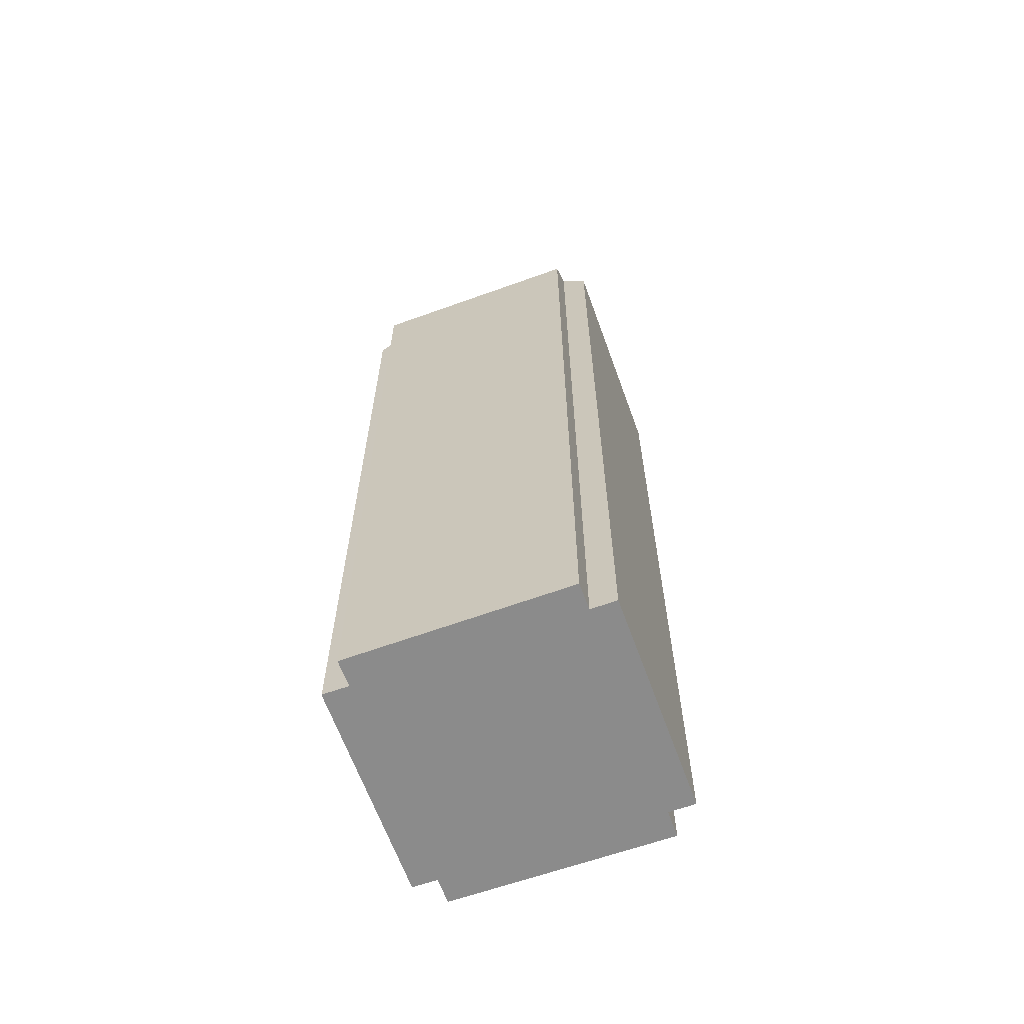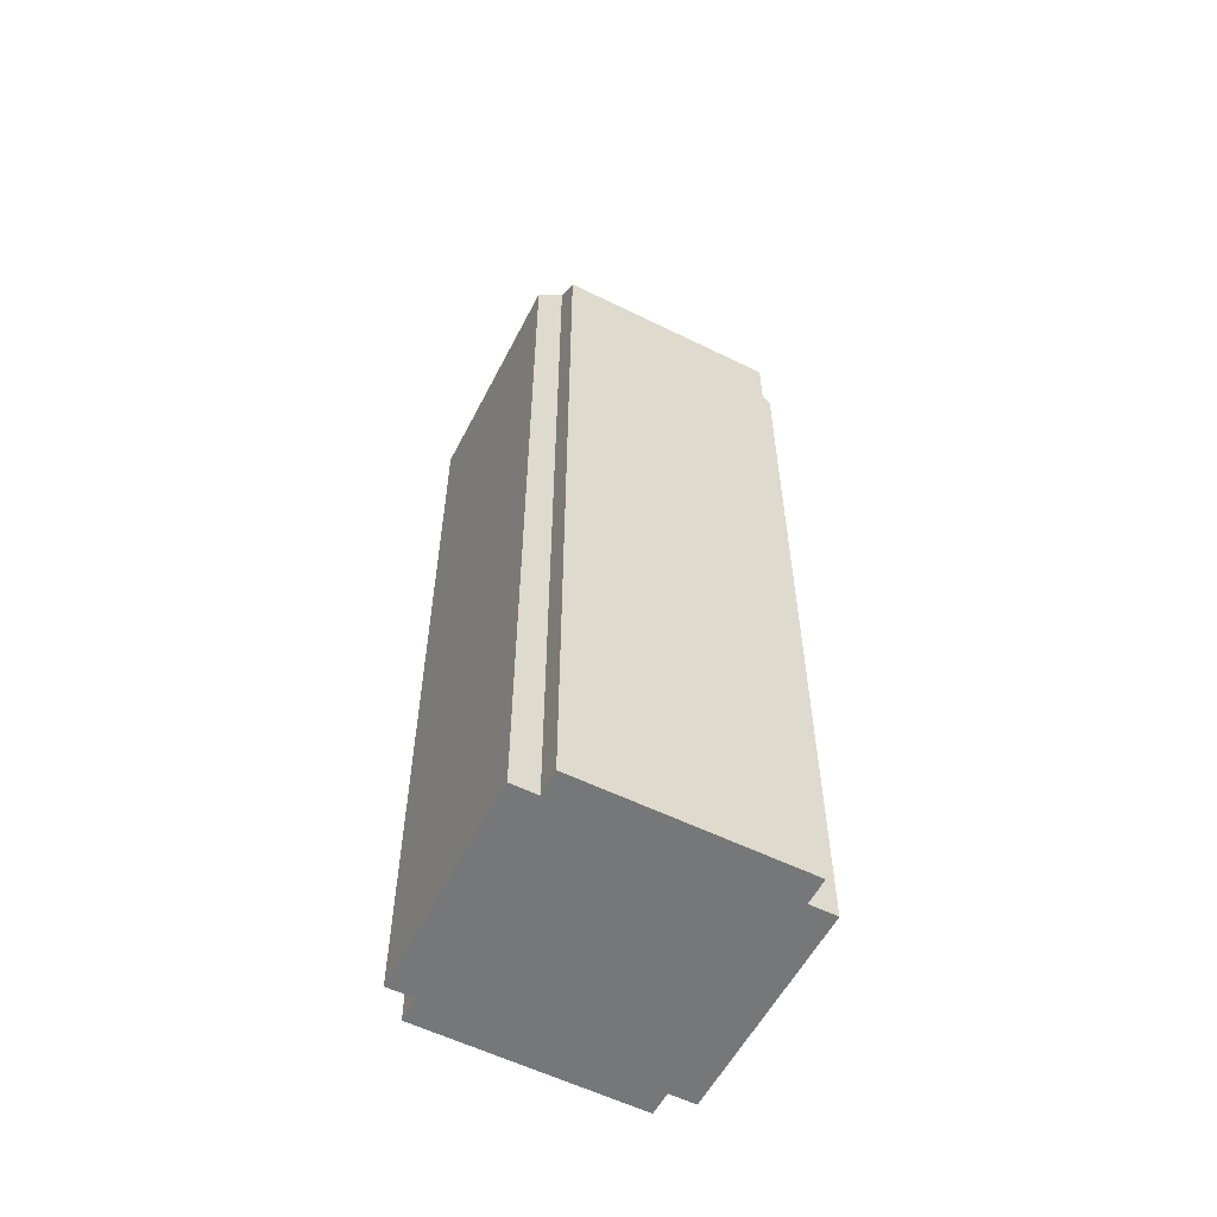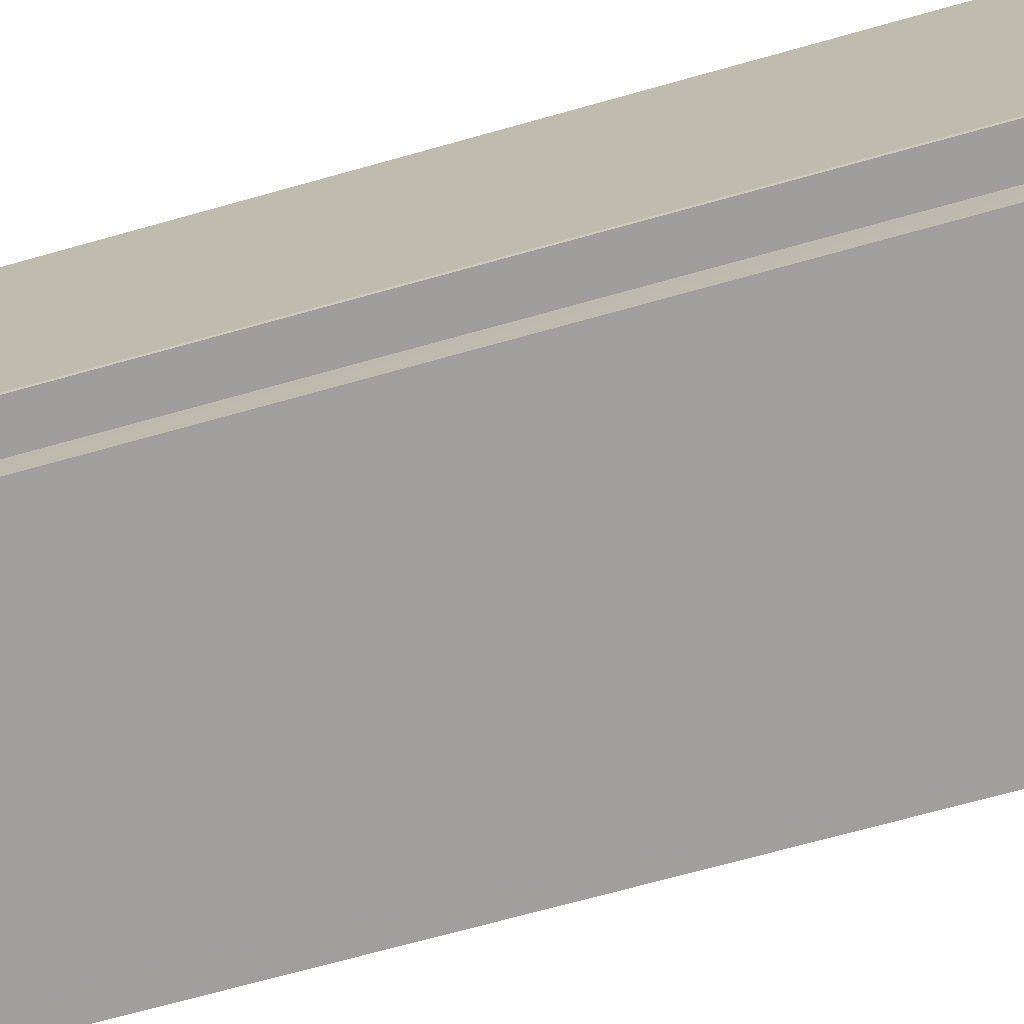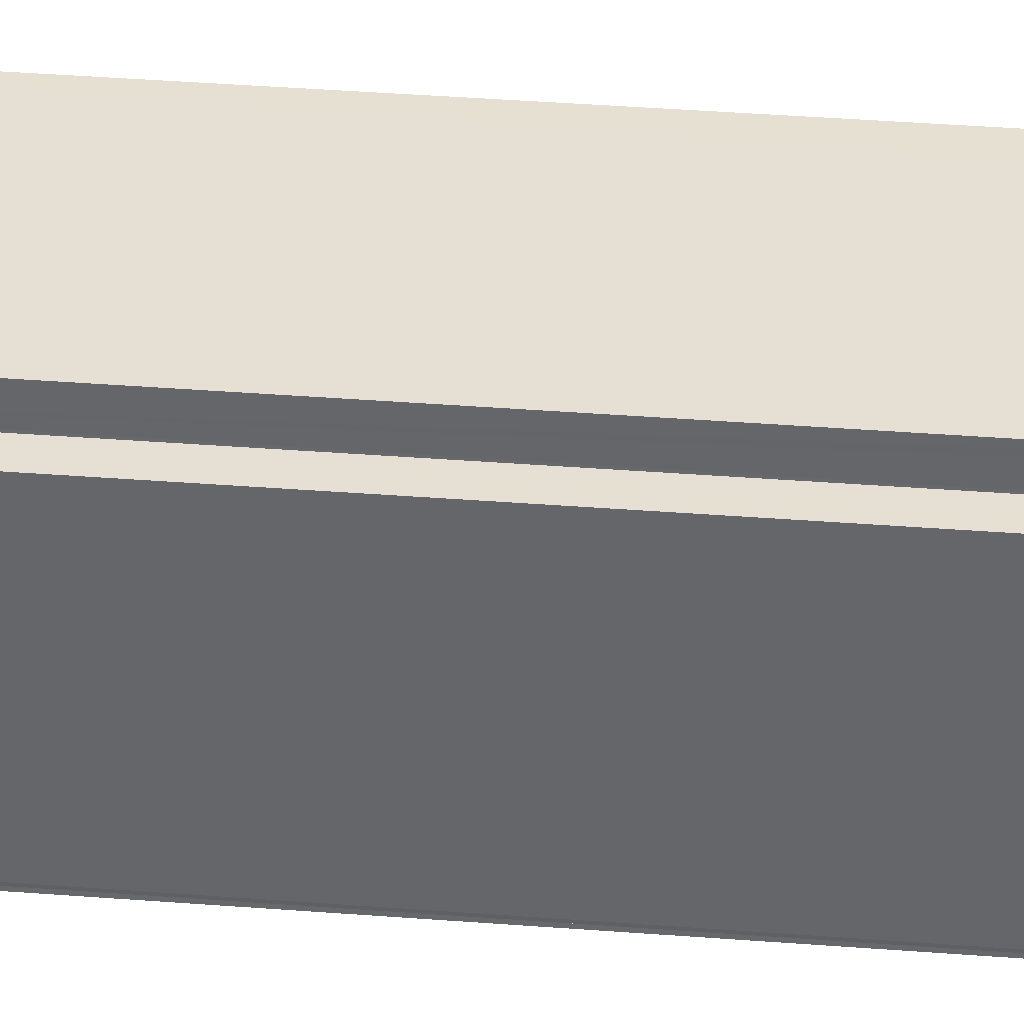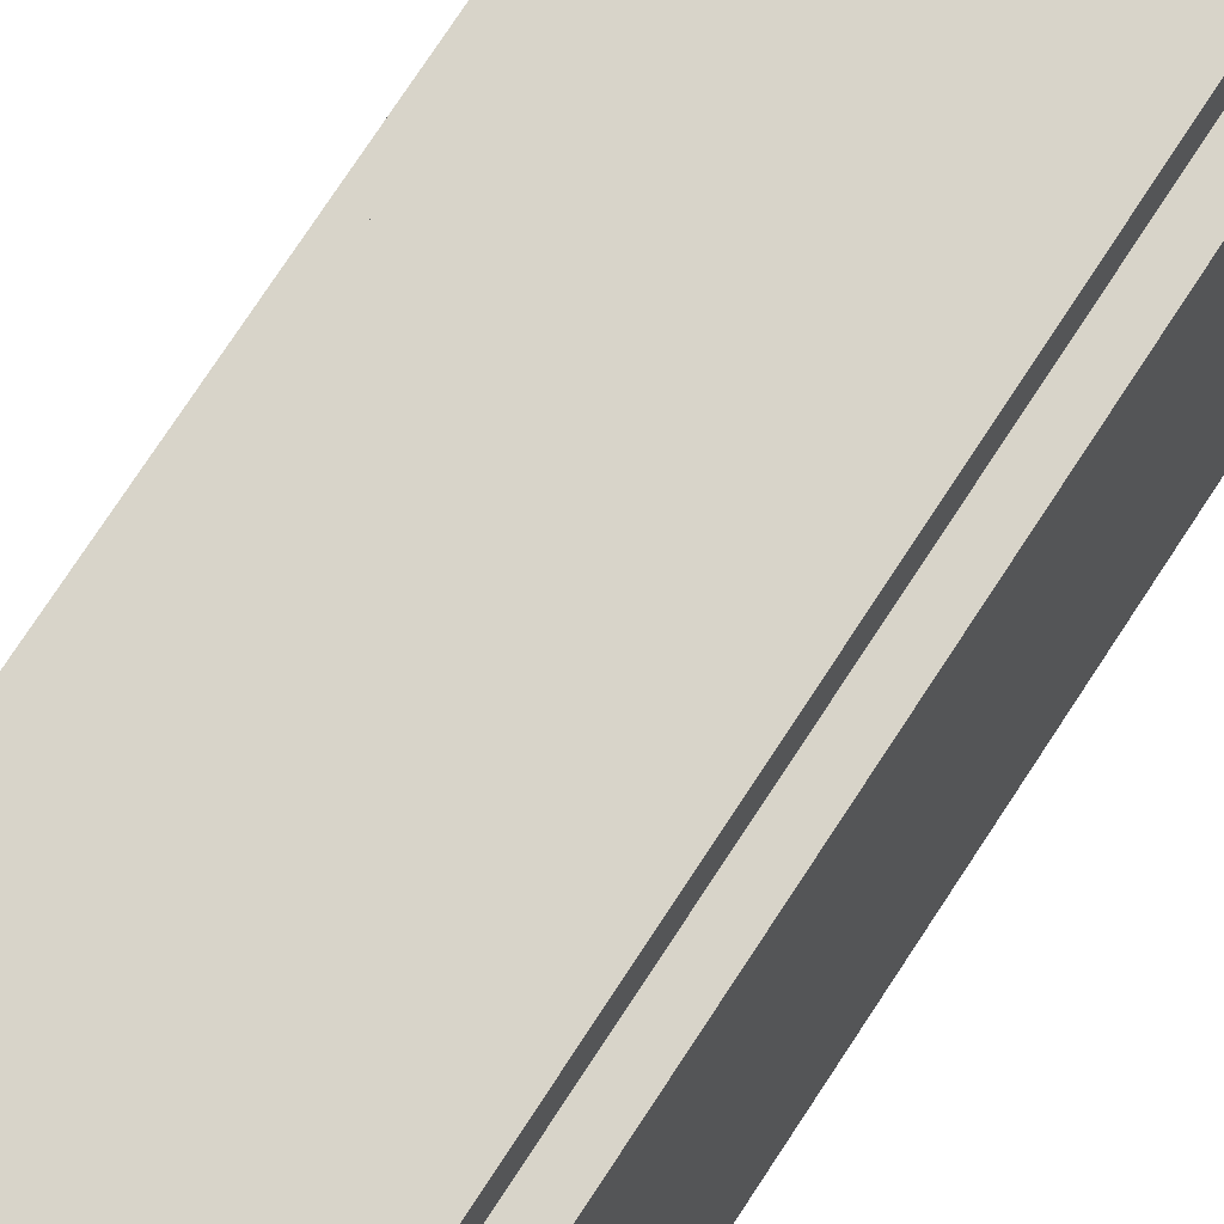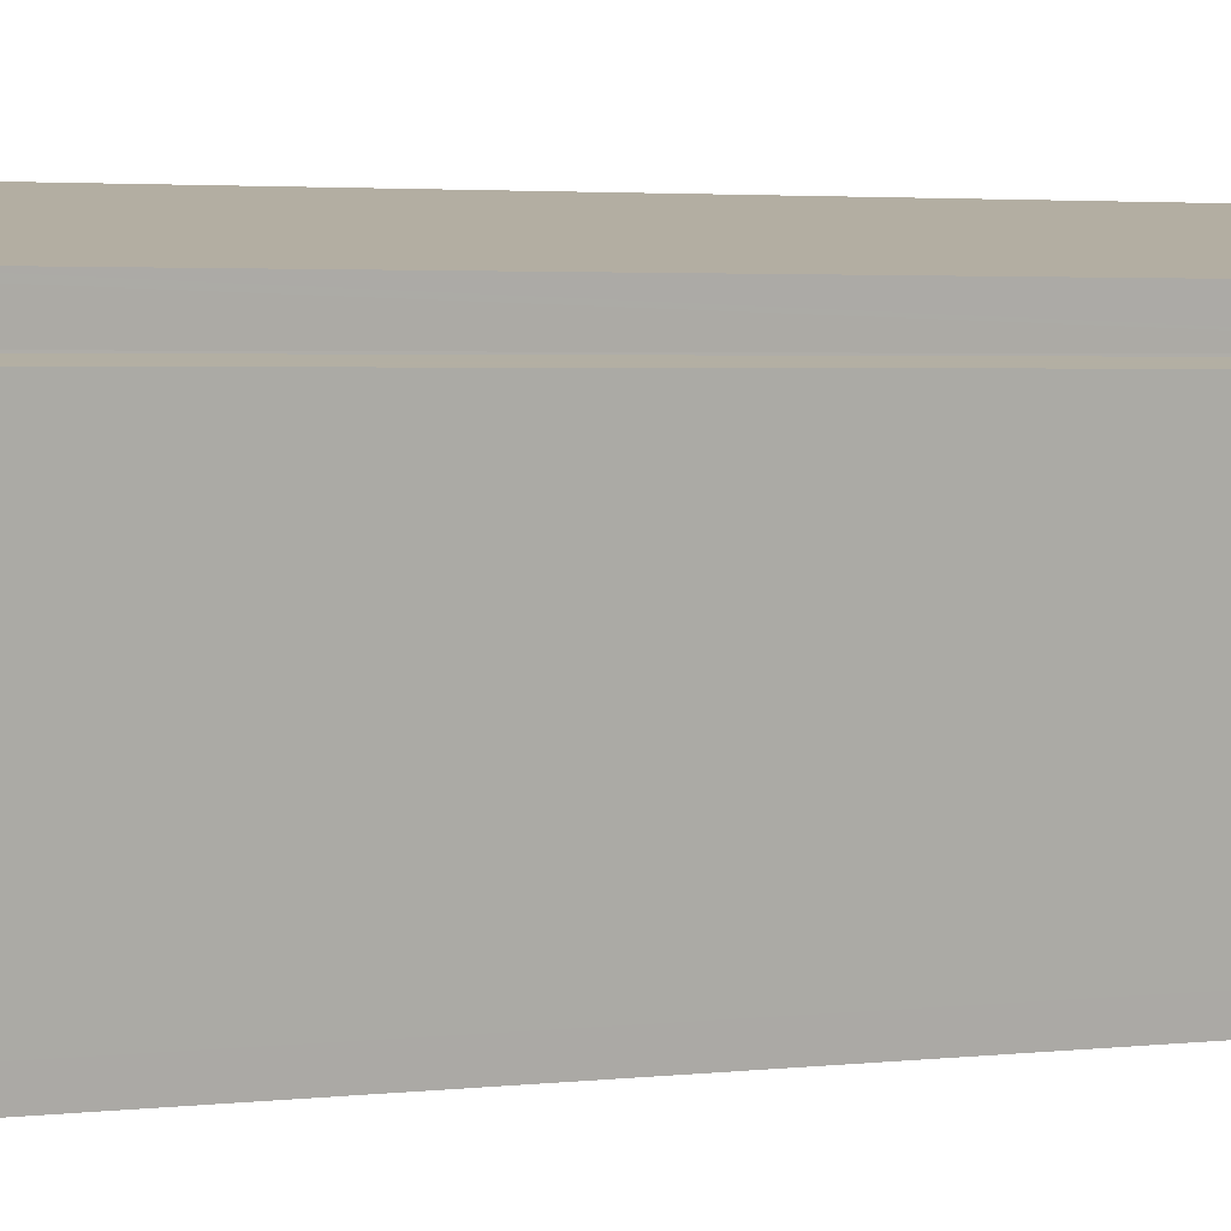
<metadata>
{"format":"obj","ext":"obj","renderer":"f3d","projection":"perspective","resolution":1024,"background":"white","views":[{"elev":-63.8,"azim":-169.3,"up":"+Y"},{"elev":-57.0,"azim":-126.3,"up":"+Y"},{"elev":-62.8,"azim":106.5,"up":"+Z"},{"elev":46.6,"azim":94.8,"up":"+Z"},{"elev":77.3,"azim":33.4,"up":"+Z"},{"elev":2.3,"azim":-117.4,"up":"+Z"}]}
</metadata>
<code>
v  2.348 14.66 -1.343
v  0.406 13.12 0.066
v  0.404 13.12 0.081
v  0.295 12.75 -1.818
v  0.412 12.76 -2.538
v  0.547 12.76 -3.374
v  0.649 12.85 -3.357
v  0.939 13.12 -3.31
v  0.066 12.8 0.011
v  0.042 12.74 -0.259
v  0 12.74 7.803e-16
v  0.742 12.75 0.548
v  0.348 12.8 0.432
v  0.34 12.75 0.484
v  3.715 12.75 1.018
v  3.727 12.82 0.939
v  3.775 13.1 0.633
v  4.286 13.12 -2.748
v  4.679 12.75 -2.649
v  4.68 12.76 -2.687
v  4.162 12.75 0.67
v  4.1 12.81 0.66
v  3.779 13.1 0.61
v  1.006 12.74 -3.711
v  4.343 12.83 -3.086
v  4.354 12.76 -3.154
v  4.289 13.12 -2.765
v  0.986 12.85 -3.59
v  0.939 2.027e-16 -3.31
v  0.649 2.056e-16 -3.357
v  0.547 2.066e-16 -3.374
v  4.286 1.683e-16 -2.748
v  4.68 1.645e-16 -2.687
v  4.354 1.931e-16 -3.154
v  1.006 2.272e-16 -3.711
v  0 0 0
v  0.042 1.586e-17 -0.259
v  0.295 1.113e-16 -1.818
v  0.412 1.554e-16 -2.538
v  0.406 -4.041e-18 0.066
v  0.404 -4.96e-18 0.081
v  0.34 -2.964e-17 0.484
v  0.348 -2.645e-17 0.432
v  0.986 2.198e-16 -3.59
v  0.066 -6.736e-19 0.011
v  3.715 -6.233e-17 1.018
v  0.742 -3.356e-17 0.548
v  3.779 -3.735e-17 0.61
v  4.162 -4.103e-17 0.67
v  4.1 -4.041e-17 0.66
v  3.775 -3.876e-17 0.633
v  3.727 -5.75e-17 0.939
v  4.679 1.622e-16 -2.649
v  4.289 1.693e-16 -2.765
v  4.343 1.89e-16 -3.086
g defaultobject
f 1 2 3
f 2 1 4
f 4 1 5
f 5 1 6
f 6 1 7
f 7 1 8
f 9 10 11
f 10 9 2
f 10 2 4
f 12 13 14
f 13 12 3
f 3 12 1
f 1 12 15
f 1 15 16
f 1 16 17
f 18 19 20
f 19 18 21
f 21 18 1
f 21 1 22
f 22 1 23
f 23 1 17
f 24 25 26
f 25 24 27
f 27 24 1
f 1 24 28
f 1 28 8
f 29 7 8
f 7 29 6
f 6 29 30
f 6 30 31
f 20 32 18
f 32 20 33
f 34 24 26
f 24 34 35
f 31 5 6
f 5 31 4
f 4 31 10
f 10 31 11
f 11 31 36
f 36 31 37
f 37 31 38
f 38 31 39
f 40 3 2
f 3 40 41
f 41 13 3
f 13 41 14
f 14 41 42
f 42 41 43
f 28 29 8
f 29 28 24
f 29 24 35
f 29 35 44
f 9 40 2
f 40 9 11
f 40 11 36
f 40 36 45
f 42 12 14
f 12 42 15
f 15 42 46
f 46 42 47
f 48 22 23
f 22 48 21
f 21 48 49
f 49 48 50
f 16 51 17
f 51 16 15
f 51 15 46
f 51 46 52
f 51 23 17
f 23 51 48
f 21 53 19
f 53 21 49
f 19 33 20
f 33 19 53
f 32 27 18
f 27 32 25
f 25 32 26
f 26 32 34
f 34 32 54
f 34 54 55
f 34 44 35
f 44 34 55
f 44 55 54
f 44 54 29
f 30 39 31
f 39 30 29
f 39 29 54
f 39 54 32
f 39 32 33
f 39 33 53
f 39 53 49
f 39 49 38
f 38 49 37
f 37 49 50
f 37 50 36
f 36 50 45
f 45 50 40
f 40 50 41
f 41 50 48
f 48 43 41
f 43 48 51
f 43 51 52
f 43 52 46
f 43 46 42
f 42 46 47

</code>
